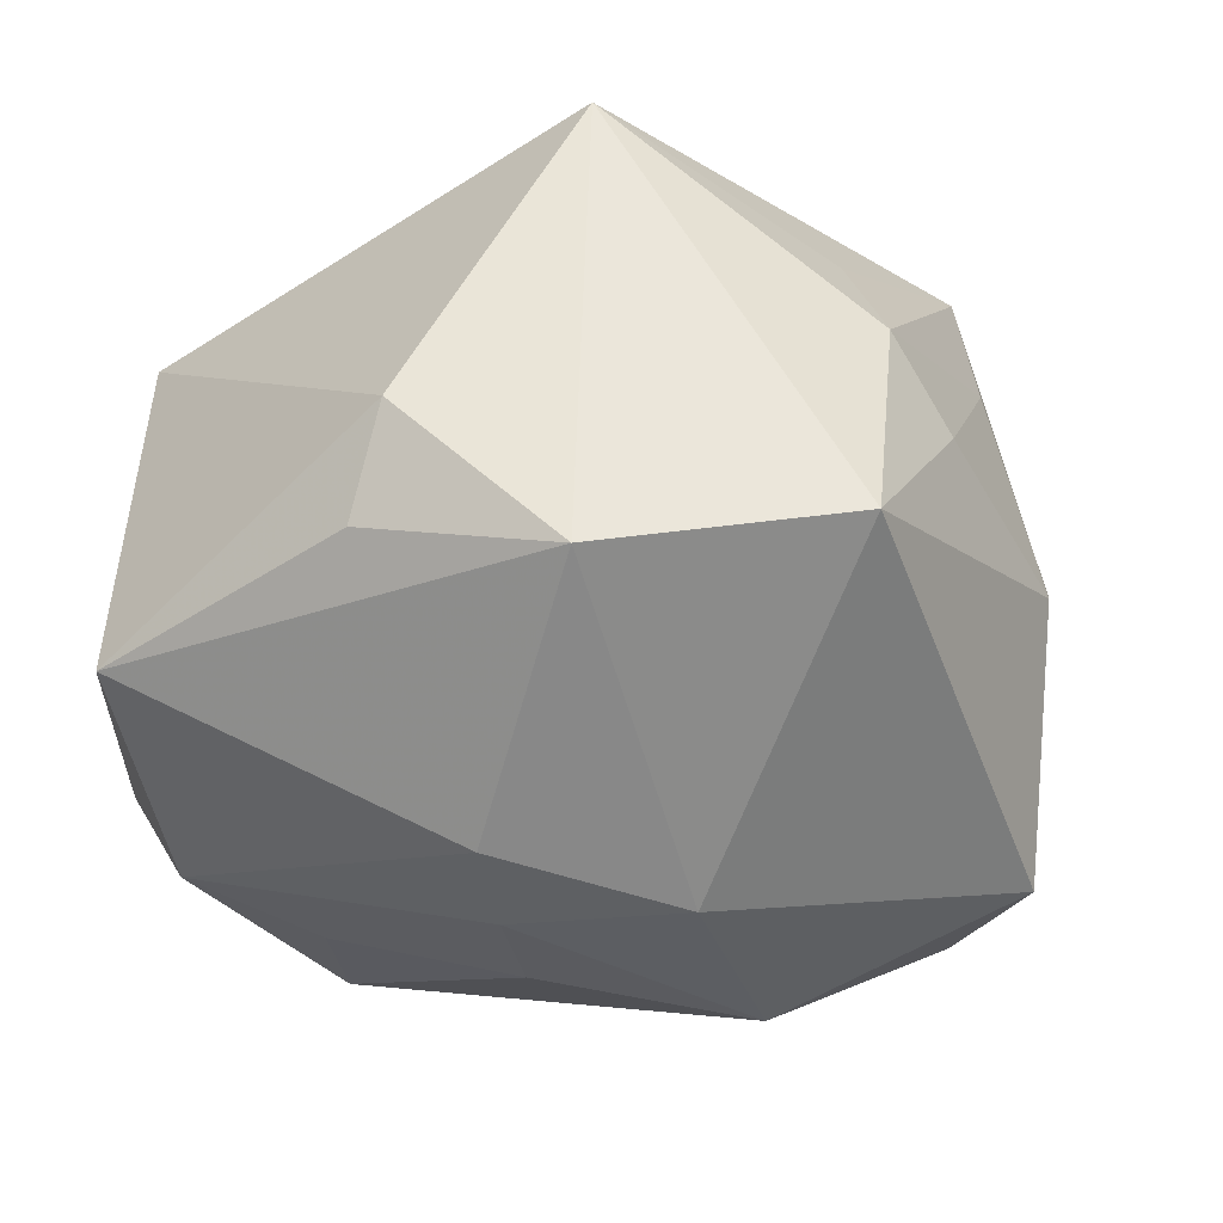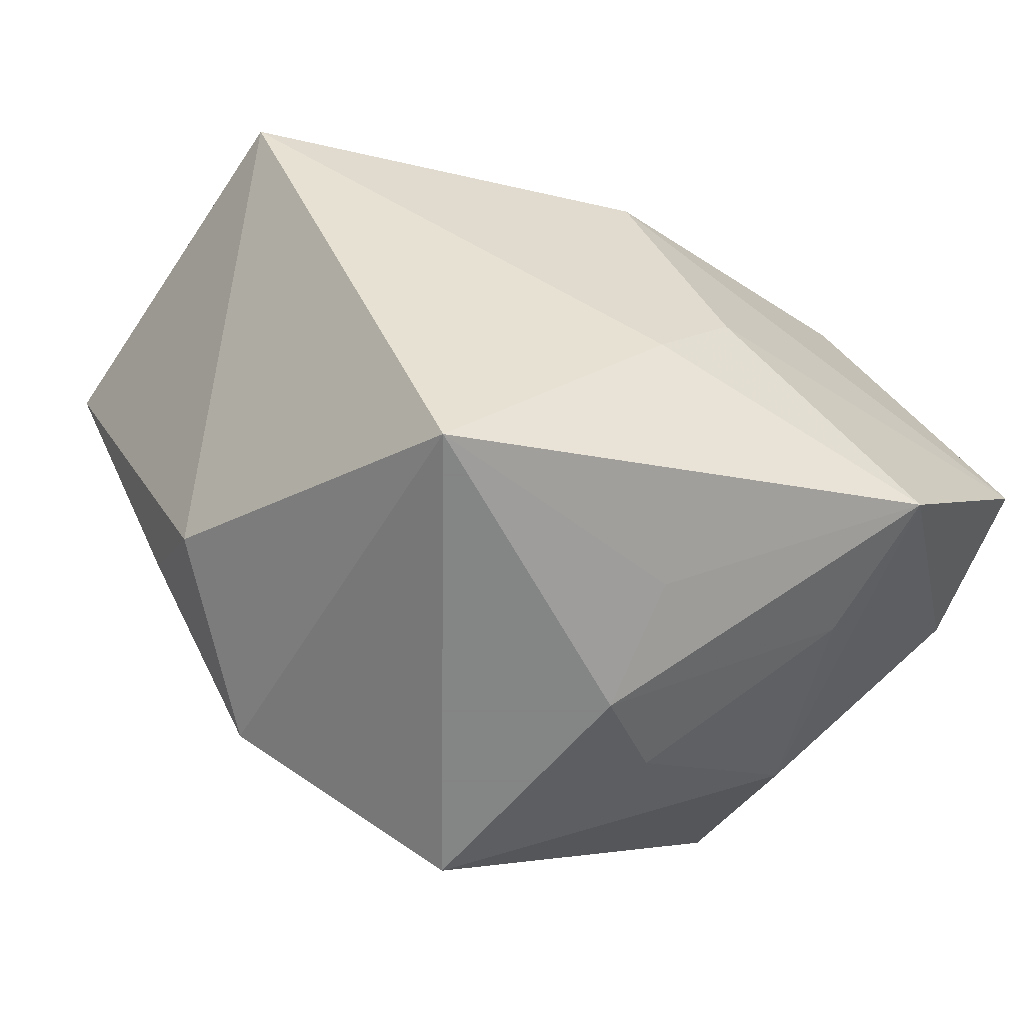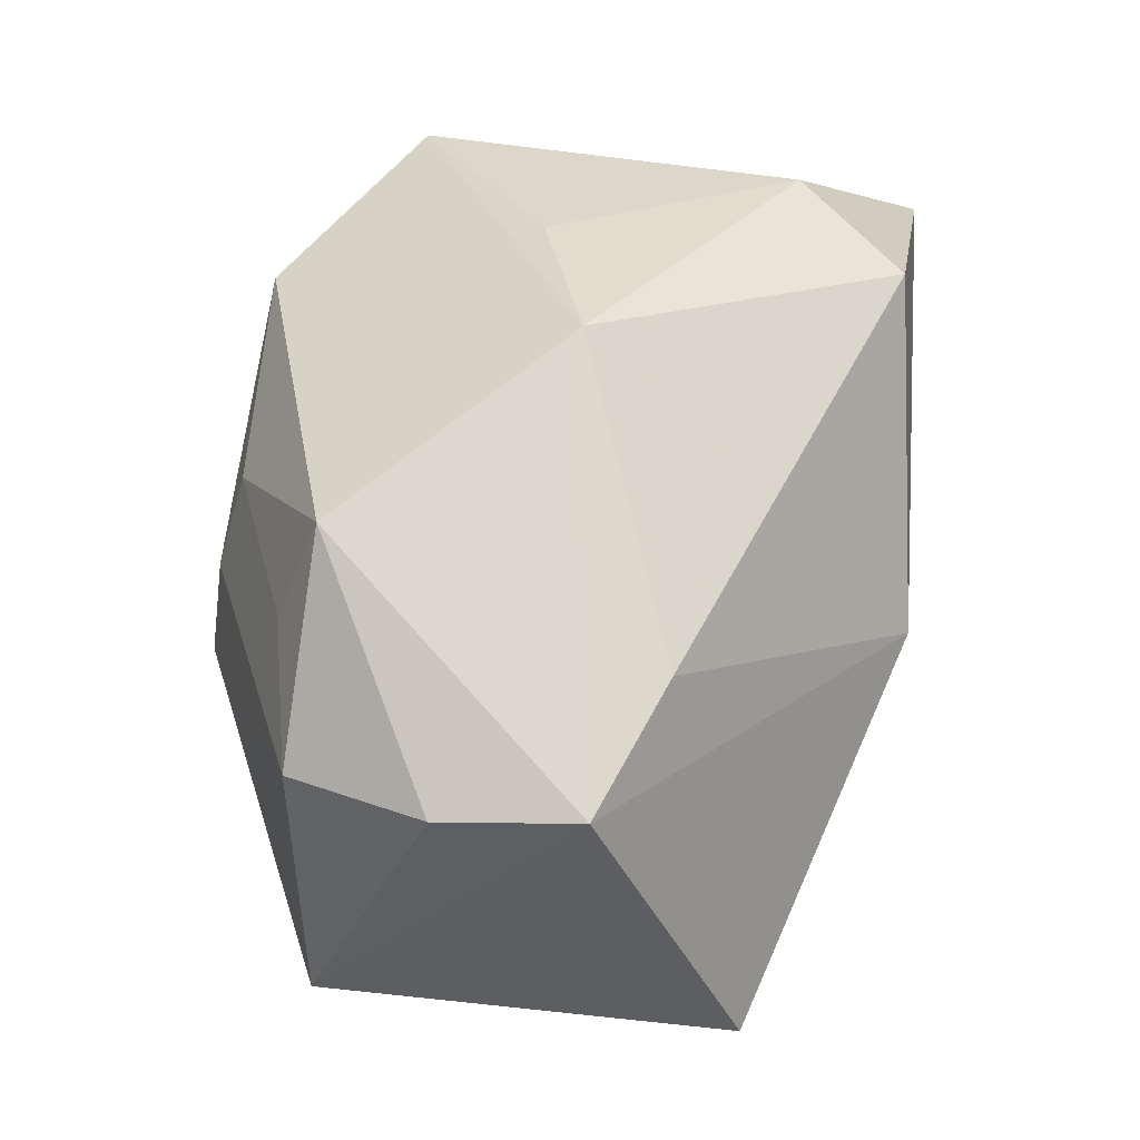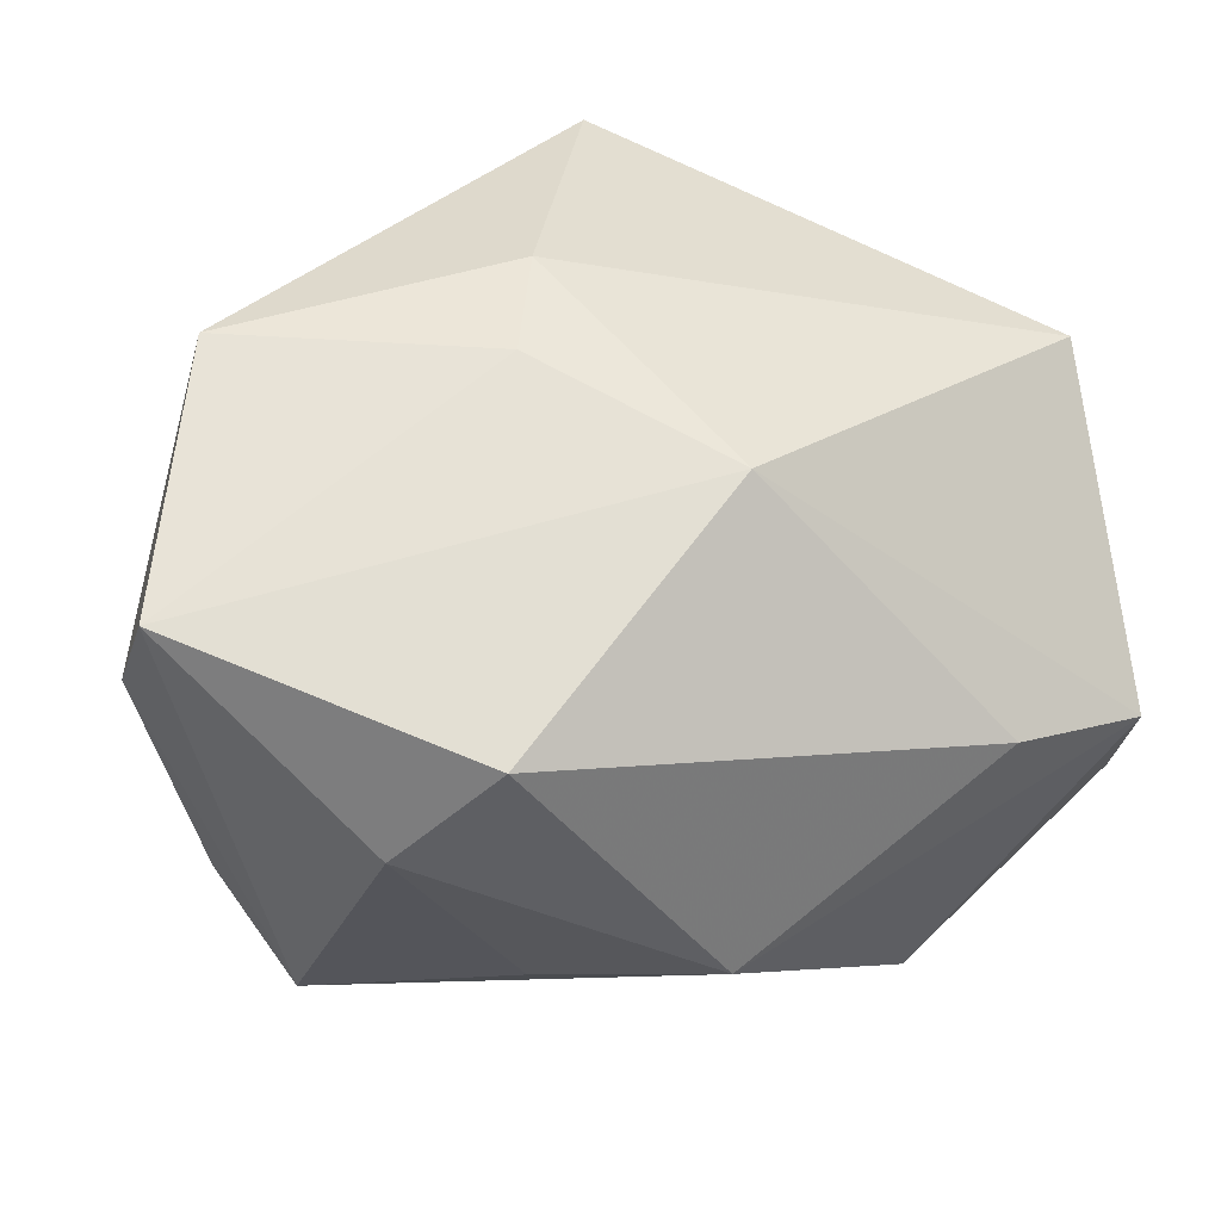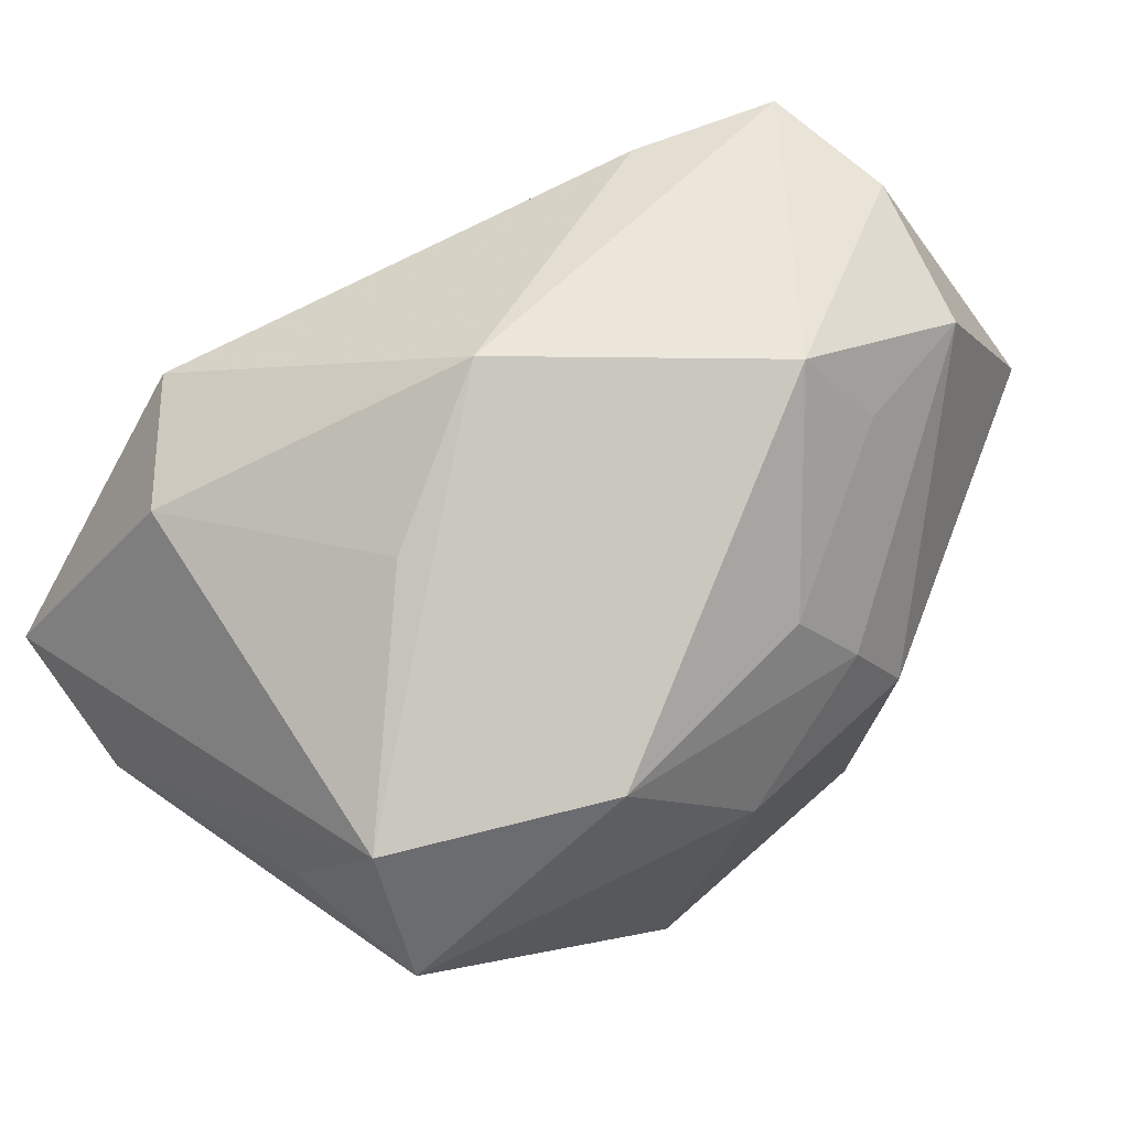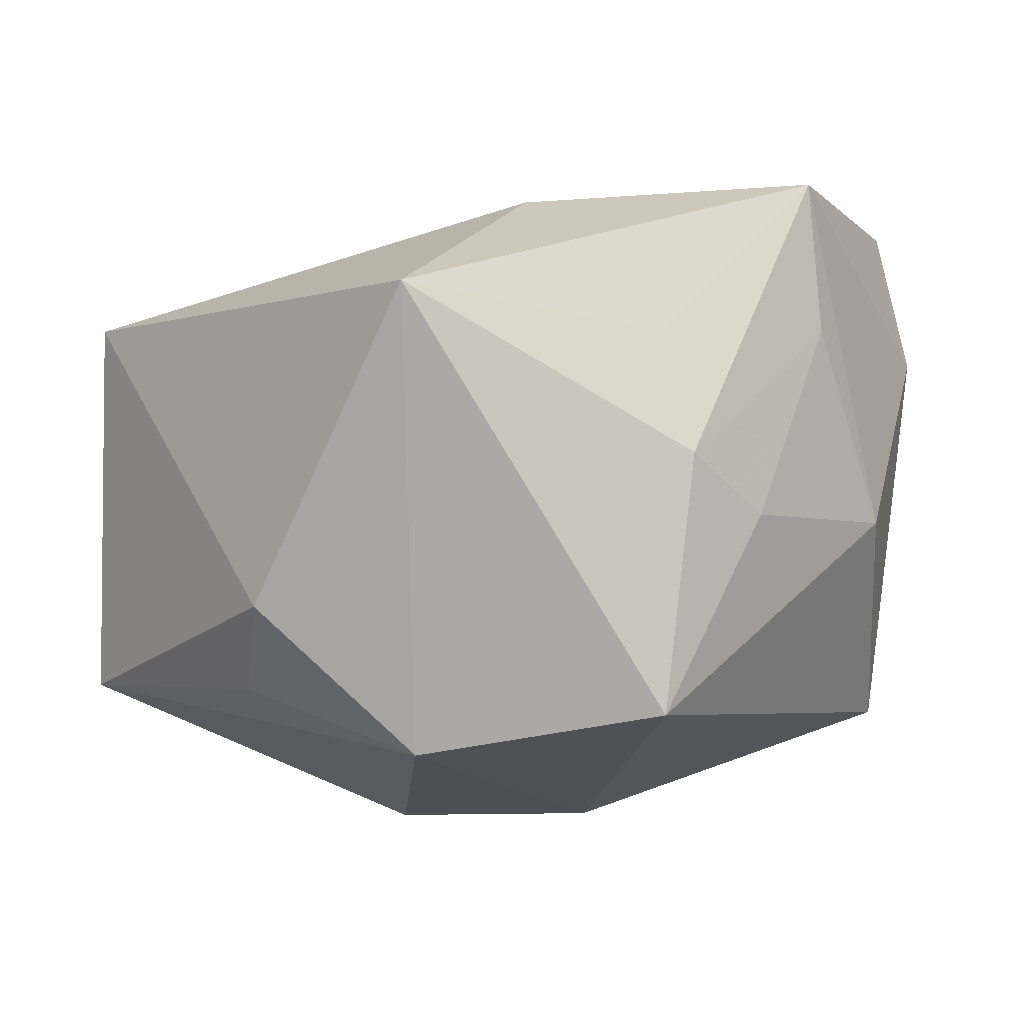
<metadata>
{"format":"obj","ext":"obj","renderer":"f3d","projection":"perspective","resolution":1024,"background":"white","views":[{"elev":-47.0,"azim":-26.7,"up":"+Z"},{"elev":-61.6,"azim":-33.3,"up":"+Y"},{"elev":73.2,"azim":-84.5,"up":"+Y"},{"elev":58.3,"azim":147.6,"up":"+Z"},{"elev":49.7,"azim":135.7,"up":"+Y"},{"elev":-2.4,"azim":-14.8,"up":"+Z"}]}
</metadata>
<code>
v 0.004265 -0.02234 0.01041
v 0.01743 -0.01708 0.01132
v -0.003743 0.006499 -0.02209
v -0.00215 -0.01187 0.0202
v 0.02916 -0.005258 0.01039
v -0.02143 0.02438 0.002554
v -0.007738 0.0009986 -0.02263
v -0.009968 0.0184 -0.0164
v -0.02185 0.02274 -0.00623
v 0.01477 0.008733 -0.02077
v -0.01103 -0.01741 -0.01716
v 0.007156 0.02411 -0.0005201
v 0.02665 -0.003363 -0.01537
v -0.004315 0.007404 0.0207
v 0.02274 -0.01396 -0.001678
v -0.0292 0.00507 0.01241
v -0.01261 0.02335 0.00632
v 0.0003547 0.01168 -0.0206
v 0.02683 0.006168 -0.0125
v 0.02831 -0.001722 0.02033
v -0.01923 0.01883 -0.0149
v 0.02264 0.01315 0.01161
v 0.00546 -0.0001182 -0.02269
v -0.02118 -0.01467 -0.00753
v 0.01637 0.0166 -0.0037
v -0.005983 0.0244 -0.0141
v -0.02075 -0.009742 -0.01305
v -0.02918 0.0065 -0.01318
v 0.003558 -0.02473 -0.01442
v 0.01601 0.01524 0.01835
v -0.01361 -0.02473 0.01268
v 0.01688 -0.01622 0.02154
v 0.01108 -0.02199 -0.001497
v 0.00255 -0.005746 0.02154
v 0.02813 -0.0006997 -0.006304
v 0.005535 -0.02473 0.00231
f 16 4 14
f 31 4 16
f 14 20 30
f 32 4 31
f 31 16 24
f 24 16 28
f 13 29 23
f 20 19 22
f 22 30 20
f 12 30 22
f 10 13 23
f 19 13 10
f 12 19 10
f 10 26 12
f 31 29 36
f 14 4 34
f 4 32 34
f 34 20 14
f 34 32 20
f 21 7 28
f 28 9 21
f 21 9 26
f 11 29 31
f 31 24 11
f 23 29 11
f 11 7 23
f 28 7 11
f 35 13 19
f 25 19 12
f 12 22 25
f 25 22 19
f 26 10 18
f 12 26 6
f 26 9 6
f 6 16 14
f 28 16 6
f 6 9 28
f 1 32 31
f 31 36 1
f 1 36 32
f 33 36 29
f 27 24 28
f 28 11 27
f 27 11 24
f 8 21 26
f 26 18 8
f 8 18 21
f 7 21 3
f 21 18 3
f 23 7 3
f 3 10 23
f 3 18 10
f 17 30 12
f 12 6 17
f 14 30 17
f 17 6 14
f 29 13 15
f 15 33 29
f 32 36 2
f 36 33 2
f 2 15 32
f 33 15 2
f 20 32 5
f 32 15 5
f 5 19 20
f 5 35 19
f 13 35 5
f 5 15 13

</code>
